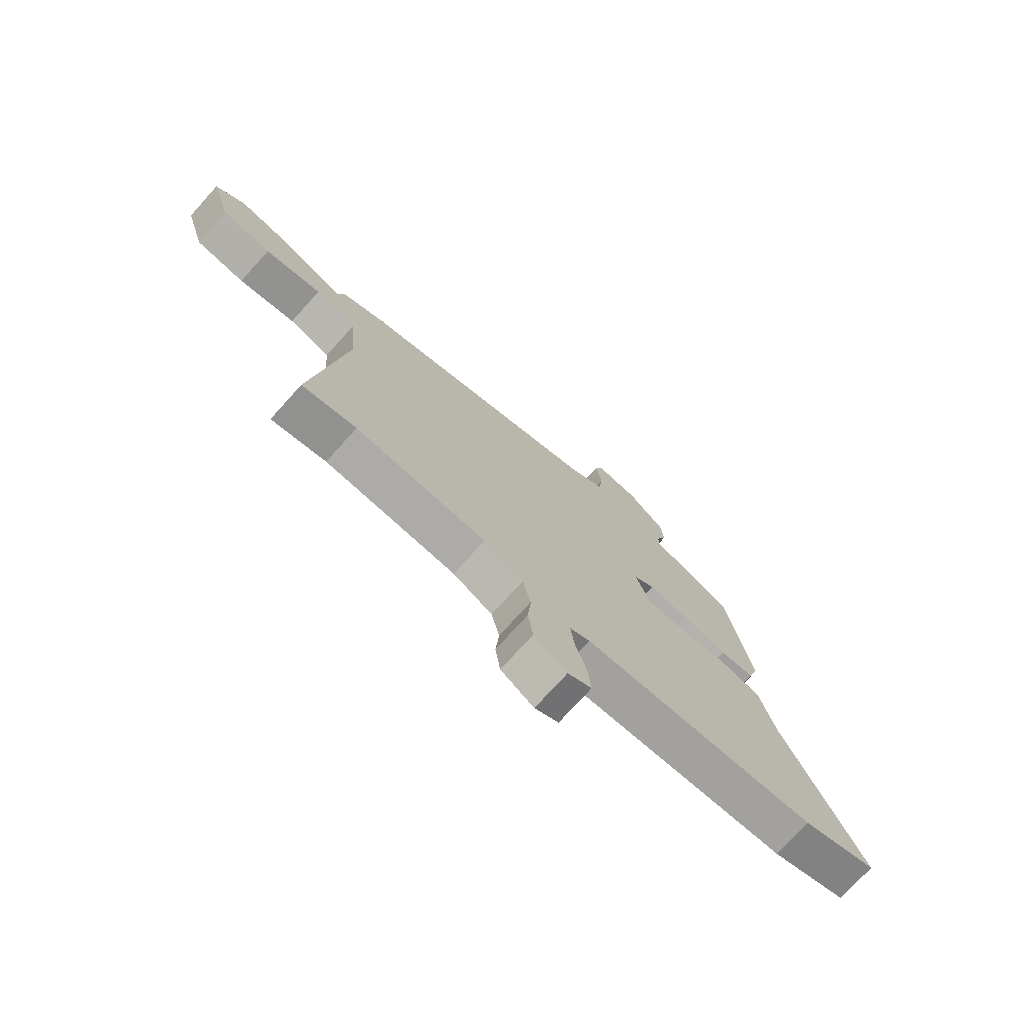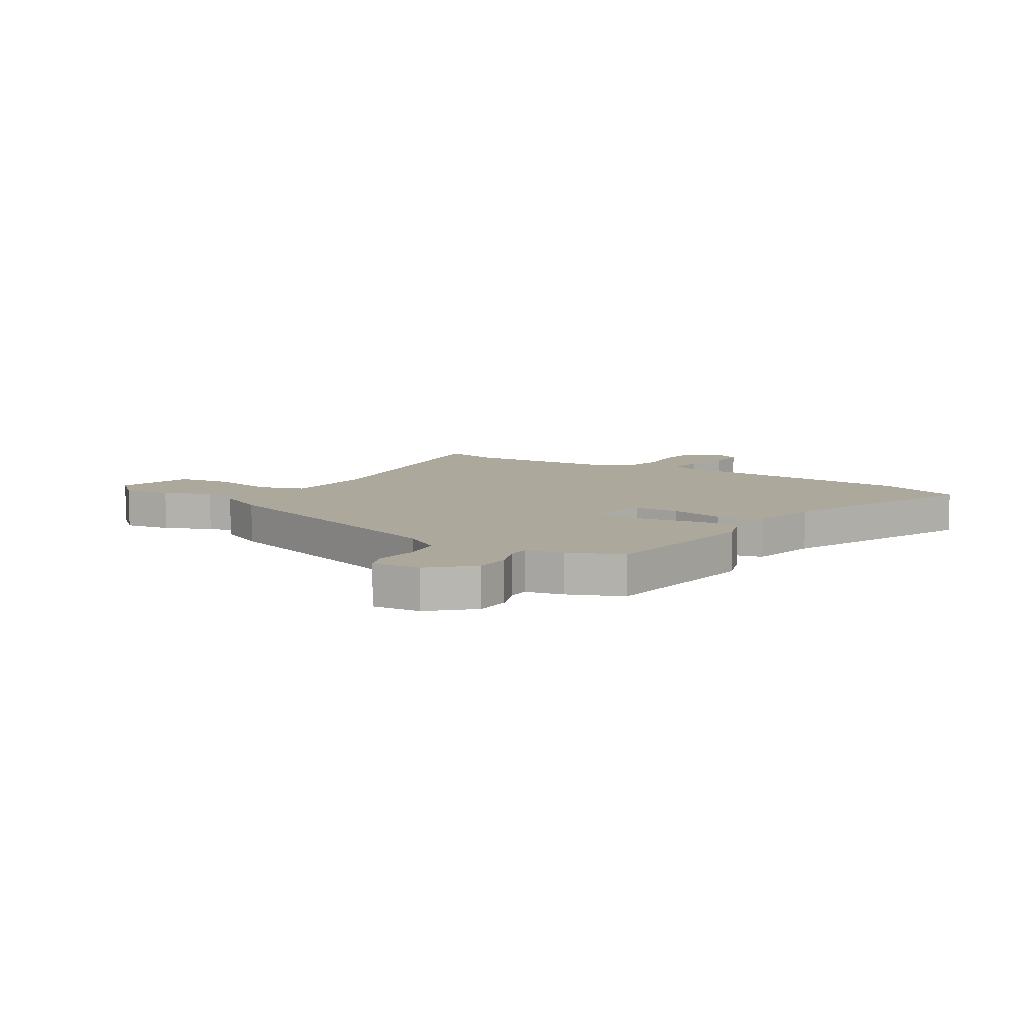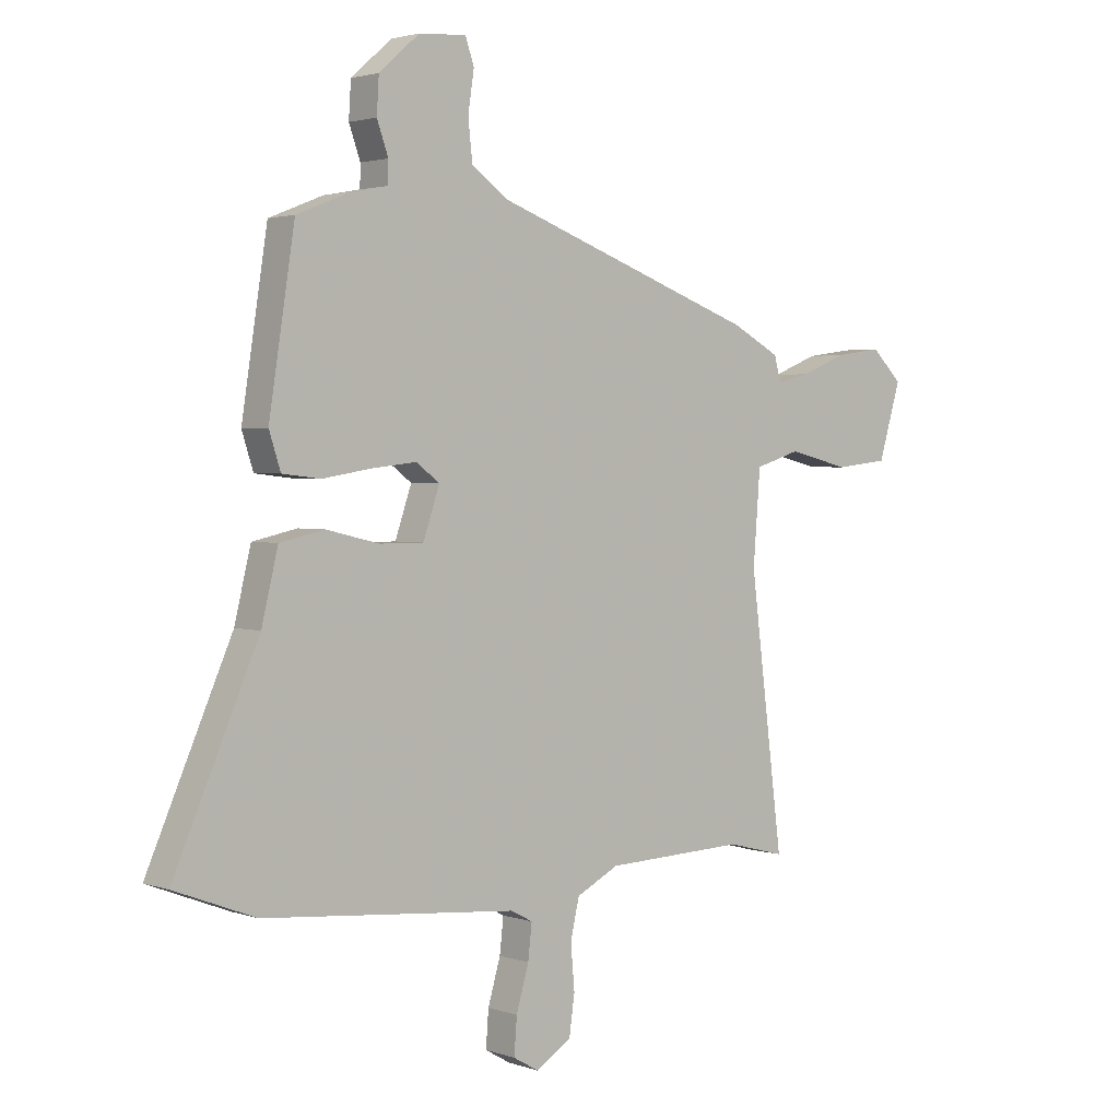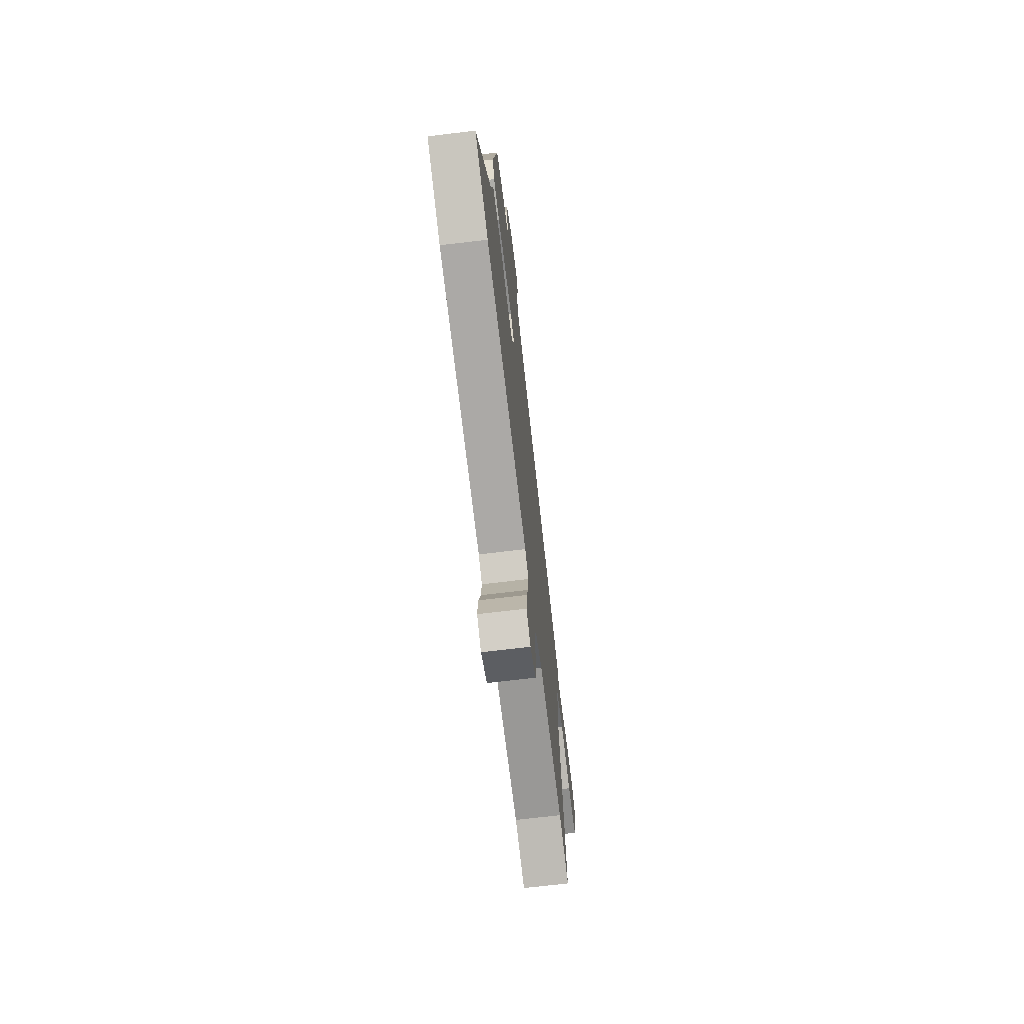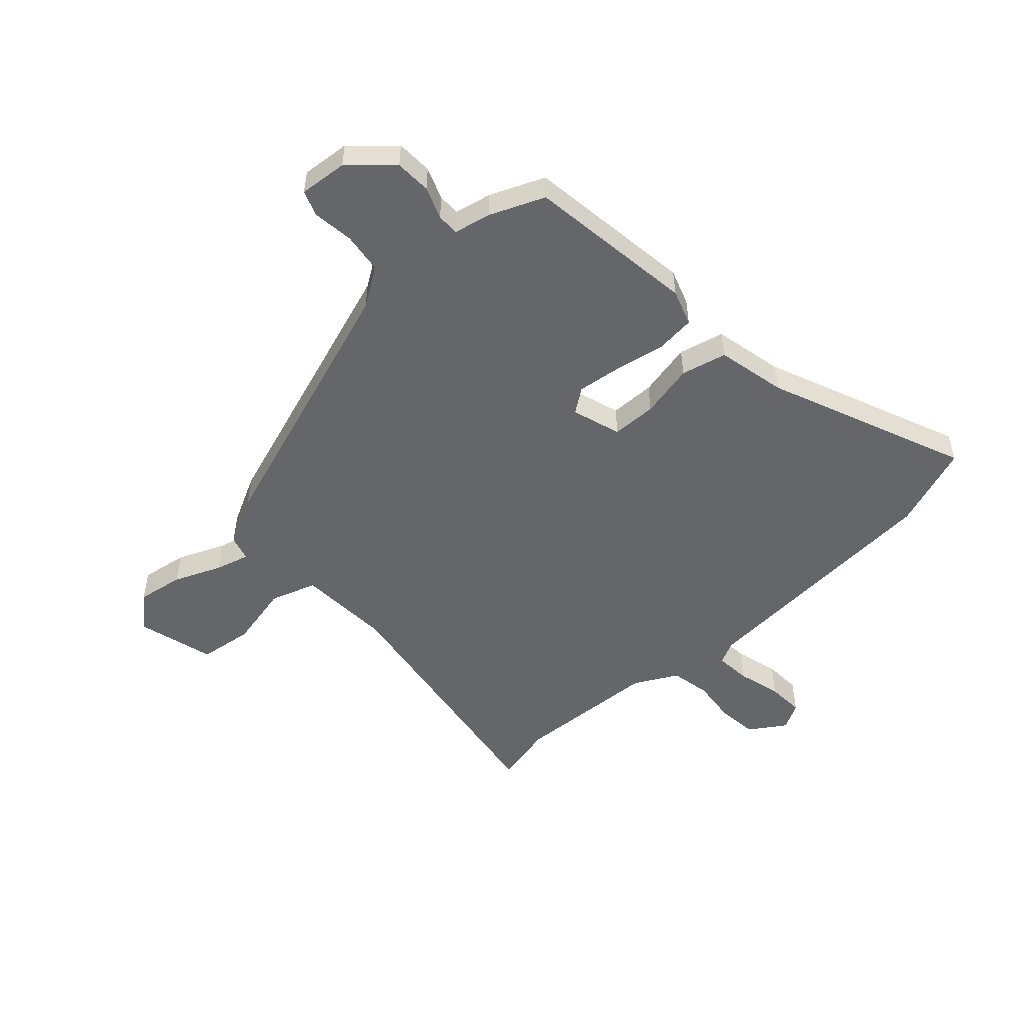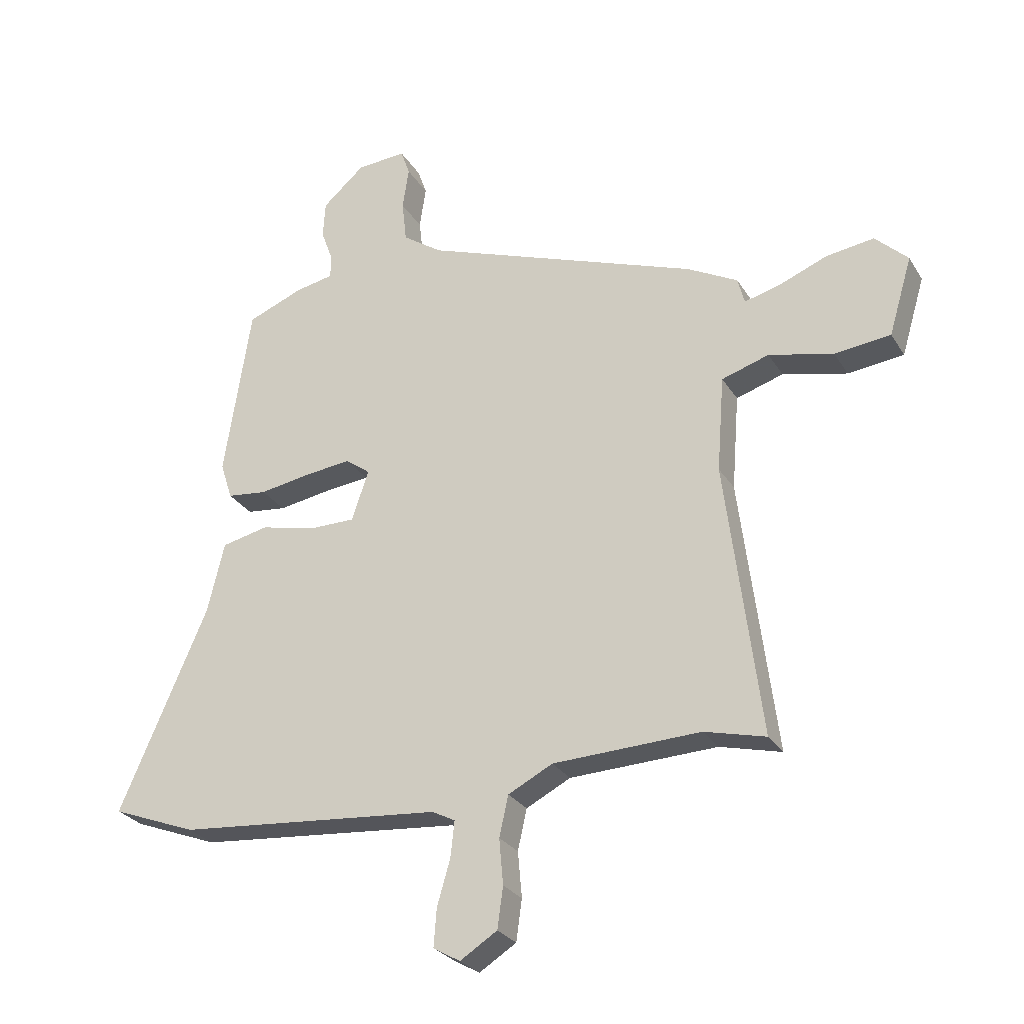
<metadata>
{"format":"obj","ext":"obj","renderer":"f3d","projection":"perspective","resolution":1024,"background":"white","views":[{"elev":-75.1,"azim":-42.1,"up":"+Z"},{"elev":8.5,"azim":30.9,"up":"+Y"},{"elev":2.3,"azim":139.8,"up":"+Z"},{"elev":-70.7,"azim":96.8,"up":"+Z"},{"elev":-51.8,"azim":41.3,"up":"+Y"},{"elev":-27.3,"azim":-154.7,"up":"+Z"}]}
</metadata>
<code>
v 0.638 0.07 -0.447
v 0.489 0.07 -0.504
v 0.024 0.07 -0.545
v -0.016 0.07 -0.566
v -0.009 0.07 -0.629
v 0.014 0.07 -0.708
v 0.019 0.07 -0.774
v -0.028 0.07 -0.801
v -0.093 0.07 -0.76
v -0.103 0.07 -0.688
v -0.096 0.07 -0.608
v -0.112 0.07 -0.537
v -0.19 0.07 -0.497
v -0.448 0.07 -0.487
v -0.555 0.07 -0.514
v -0.494 0.07 -0.032
v -0.507 0.07 0.136
v -0.59 0.07 0.162
v -0.703 0.07 0.135
v -0.801 0.07 0.146
v -0.842 0.07 0.283
v -0.785 0.07 0.338
v -0.701 0.07 0.326
v -0.616 0.07 0.292
v -0.554 0.07 0.276
v -0.542 0.07 0.322
v -0.454 0.07 0.369
v 0.03 0.07 0.544
v 0.099 0.07 0.592
v 0.107 0.07 0.665
v 0.096 0.07 0.739
v 0.112 0.07 0.785
v 0.199 0.07 0.779
v 0.273 0.07 0.714
v 0.277 0.07 0.649
v 0.256 0.07 0.591
v 0.257 0.07 0.551
v 0.324 0.07 0.538
v 0.422 0.07 0.499
v 0.469 0.07 0.195
v 0.448 0.07 0.13
v 0.378 0.07 0.122
v 0.287 0.07 0.137
v 0.206 0.07 0.146
v 0.163 0.07 0.114
v 0.193 0.07 0.026
v 0.274 0.07 0.026
v 0.371 0.07 0.049
v 0.453 0.07 0.031
v 0.483 0.07 -0.093
v 0.638 0 -0.447
v 0.489 0 -0.504
v 0.024 0 -0.545
v -0.016 0 -0.566
v -0.009 0 -0.629
v 0.014 0 -0.708
v 0.019 0 -0.774
v -0.028 0 -0.801
v -0.093 0 -0.76
v -0.103 0 -0.688
v -0.096 0 -0.608
v -0.112 0 -0.537
v -0.19 0 -0.497
v -0.448 0 -0.487
v -0.555 0 -0.514
v -0.494 0 -0.032
v -0.507 0 0.136
v -0.59 0 0.162
v -0.703 0 0.135
v -0.801 0 0.146
v -0.842 0 0.283
v -0.785 0 0.338
v -0.701 0 0.326
v -0.616 0 0.292
v -0.554 0 0.276
v -0.542 0 0.322
v -0.454 0 0.369
v 0.03 0 0.544
v 0.099 0 0.592
v 0.107 0 0.665
v 0.096 0 0.739
v 0.112 0 0.785
v 0.199 0 0.779
v 0.273 0 0.714
v 0.277 0 0.649
v 0.256 0 0.591
v 0.257 0 0.551
v 0.324 0 0.538
v 0.422 0 0.499
v 0.469 0 0.195
v 0.448 0 0.13
v 0.378 0 0.122
v 0.287 0 0.137
v 0.206 0 0.146
v 0.163 0 0.114
v 0.193 0 0.026
v 0.274 0 0.026
v 0.371 0 0.049
v 0.453 0 0.031
v 0.483 0 -0.093
f 47 48 49 50
f 1 2 3
f 50 1 3
f 47 50 3
f 46 47 3
f 45 46 3 4
f 41 42 43
f 40 41 43
f 39 40 43
f 38 39 43
f 37 38 43
f 37 43 44
f 36 37 44 45
f 34 35 36
f 33 34 36
f 32 33 36
f 31 32 36
f 30 31 36
f 36 45 4
f 30 36 4
f 29 30 4
f 25 26 27 28
f 22 23 24
f 21 22 24
f 20 21 24
f 19 20 24
f 18 19 24
f 17 18 24 25
f 14 15 16
f 13 14 16 17
f 17 25 28
f 13 17 28
f 12 13 28
f 9 10 11
f 8 9 11
f 7 8 11
f 6 7 11
f 5 6 11
f 4 5 11 12
f 4 12 28 29
f 100 99 98 97
f 53 52 51
f 53 51 100
f 53 100 97
f 53 97 96
f 54 53 96 95
f 93 92 91
f 93 91 90
f 93 90 89
f 93 89 88
f 93 88 87
f 94 93 87
f 95 94 87 86
f 86 85 84
f 86 84 83
f 86 83 82
f 86 82 81
f 86 81 80
f 54 95 86
f 54 86 80
f 54 80 79
f 78 77 76 75
f 74 73 72
f 74 72 71
f 74 71 70
f 74 70 69
f 74 69 68
f 75 74 68 67
f 66 65 64
f 67 66 64 63
f 78 75 67
f 78 67 63
f 78 63 62
f 61 60 59
f 61 59 58
f 61 58 57
f 61 57 56
f 61 56 55
f 62 61 55 54
f 79 78 62 54
f 1 51 52 2
f 2 52 53 3
f 3 53 54 4
f 4 54 55 5
f 5 55 56 6
f 6 56 57 7
f 7 57 58 8
f 8 58 59 9
f 9 59 60 10
f 10 60 61 11
f 11 61 62 12
f 12 62 63 13
f 13 63 64 14
f 14 64 65 15
f 15 65 66 16
f 16 66 67 17
f 17 67 68 18
f 18 68 69 19
f 19 69 70 20
f 20 70 71 21
f 21 71 72 22
f 22 72 73 23
f 23 73 74 24
f 24 74 75 25
f 25 75 76 26
f 26 76 77 27
f 27 77 78 28
f 28 78 79 29
f 29 79 80 30
f 30 80 81 31
f 31 81 82 32
f 32 82 83 33
f 33 83 84 34
f 34 84 85 35
f 35 85 86 36
f 36 86 87 37
f 37 87 88 38
f 38 88 89 39
f 39 89 90 40
f 40 90 91 41
f 41 91 92 42
f 42 92 93 43
f 43 93 94 44
f 44 94 95 45
f 45 95 96 46
f 46 96 97 47
f 47 97 98 48
f 48 98 99 49
f 49 99 100 50
f 50 100 51 1

</code>
